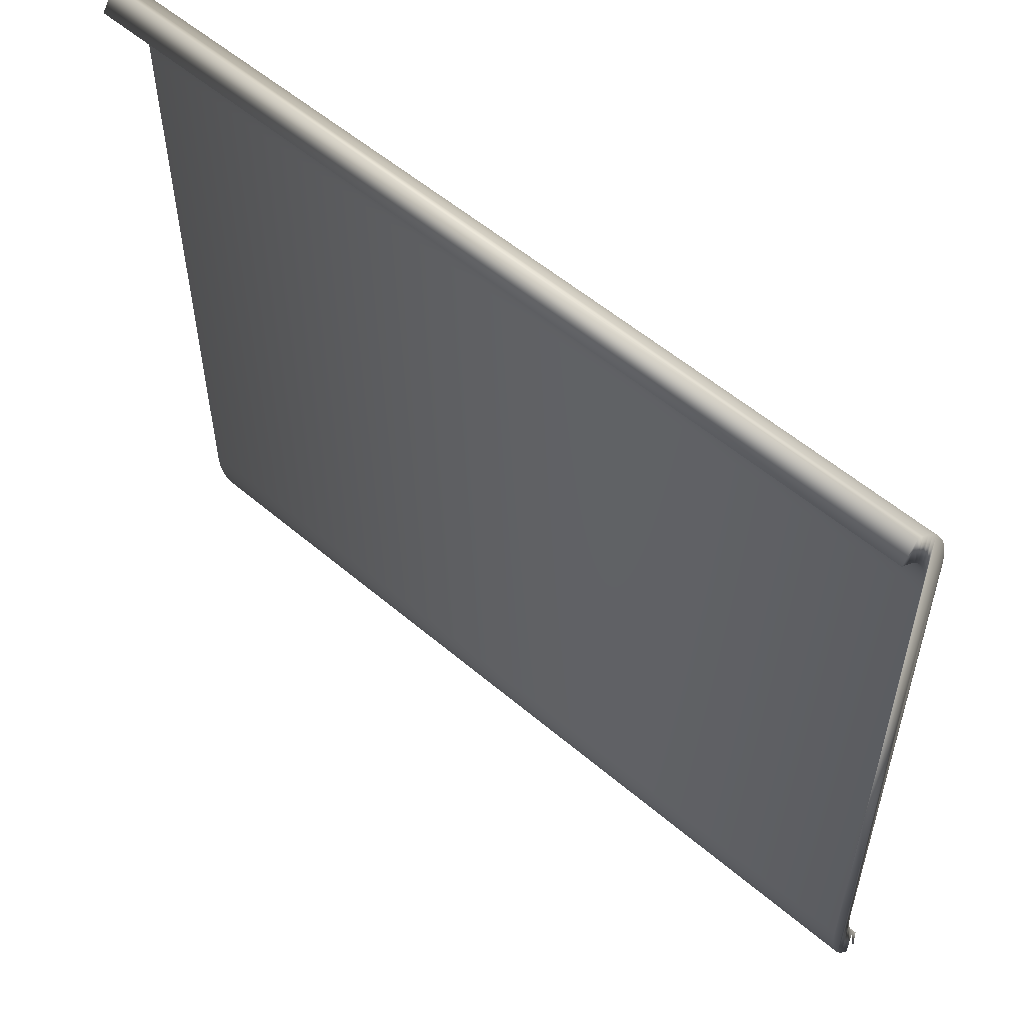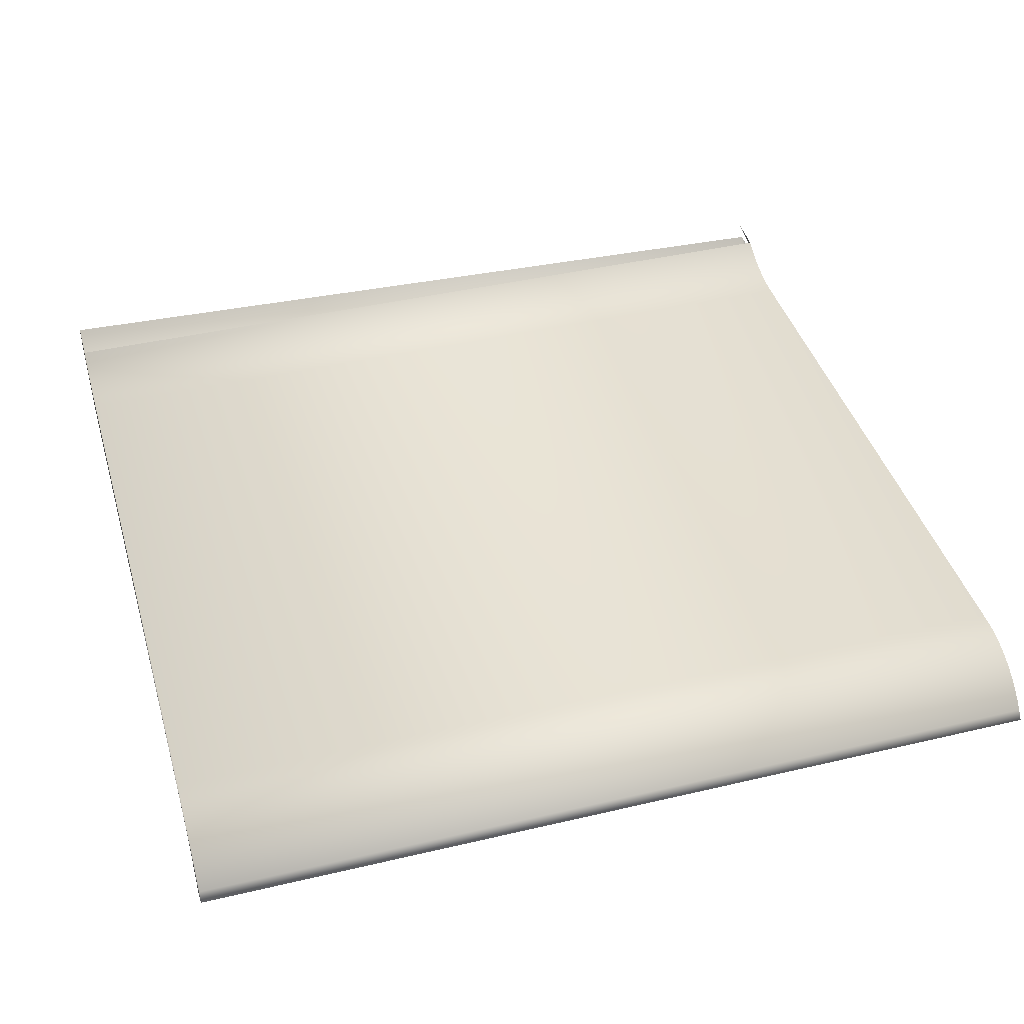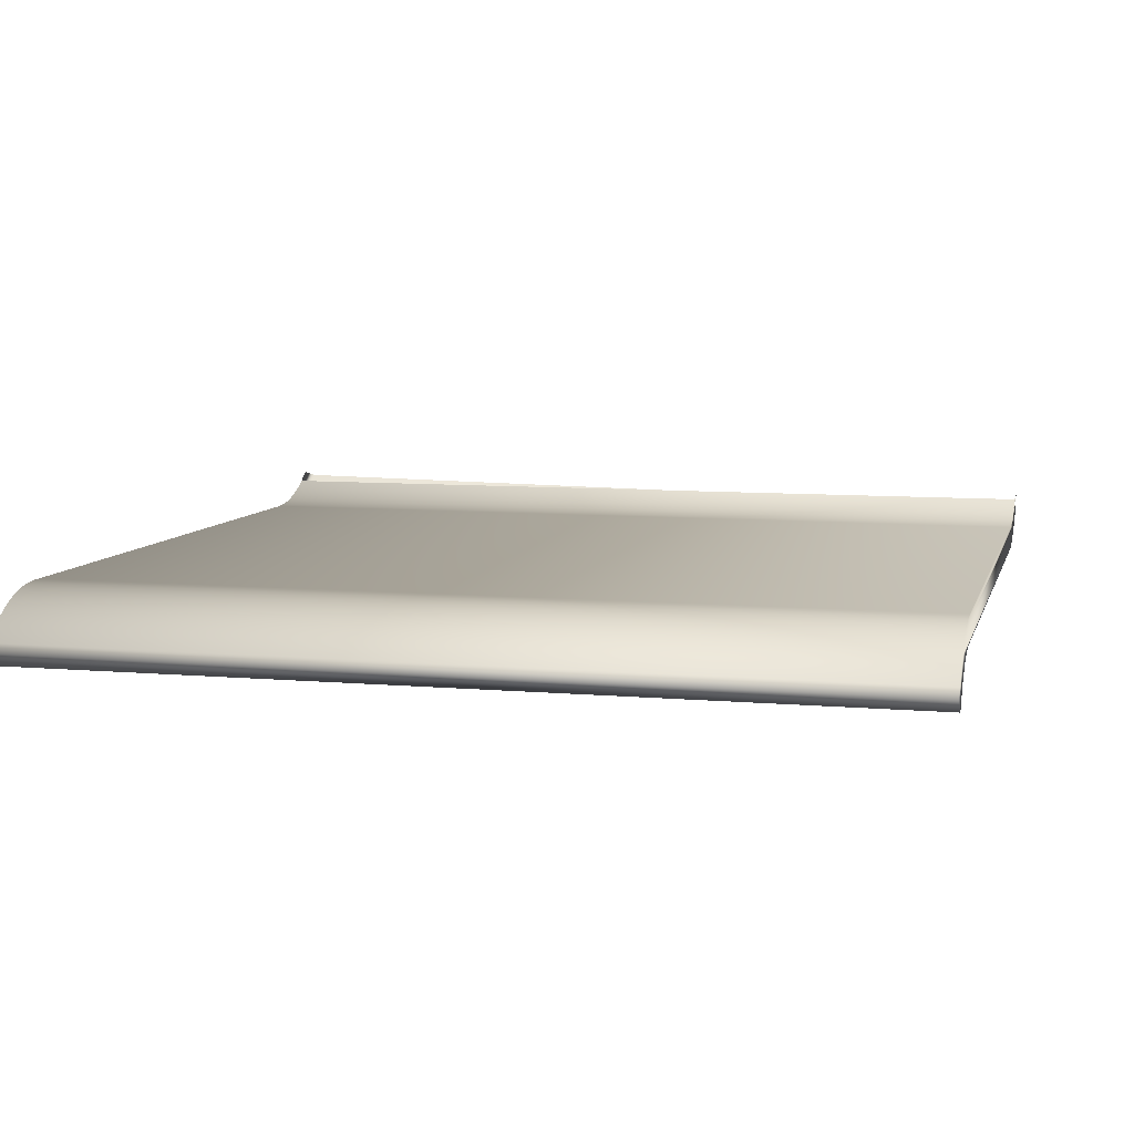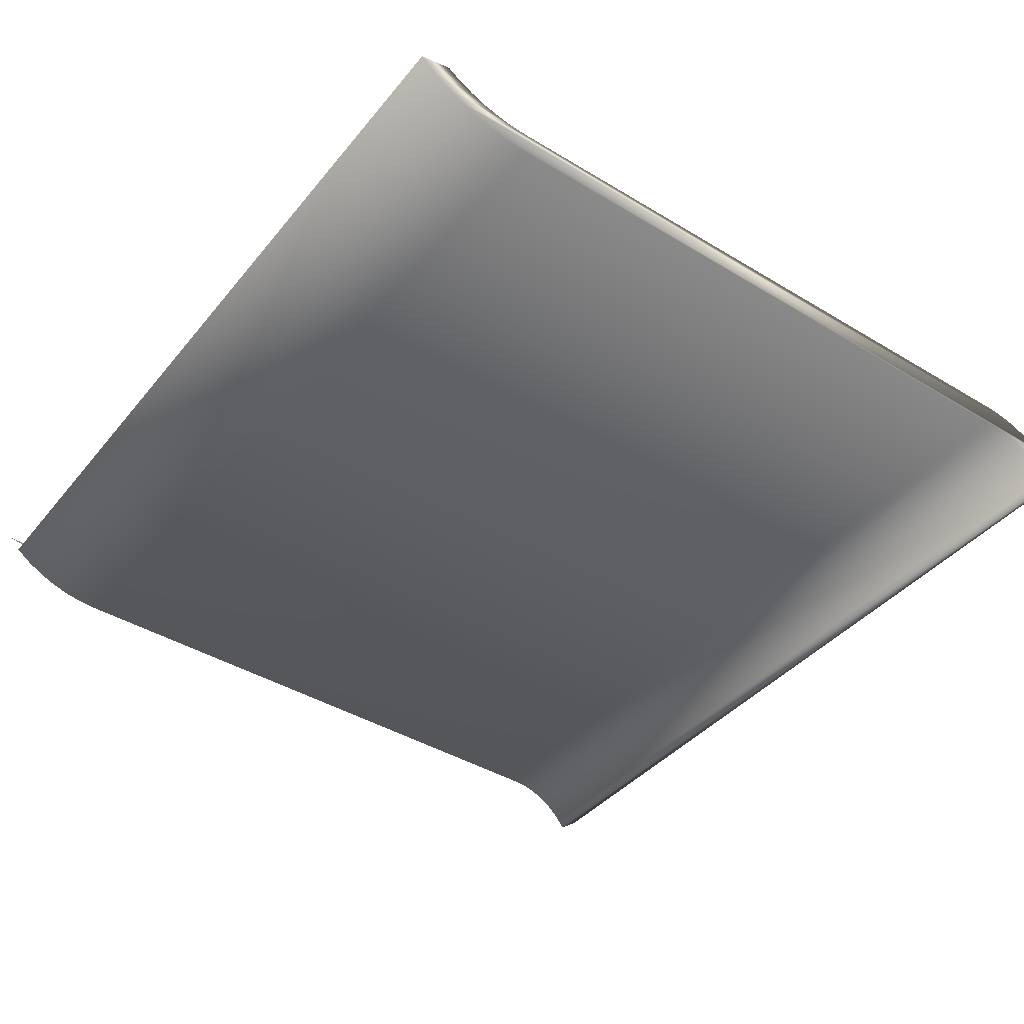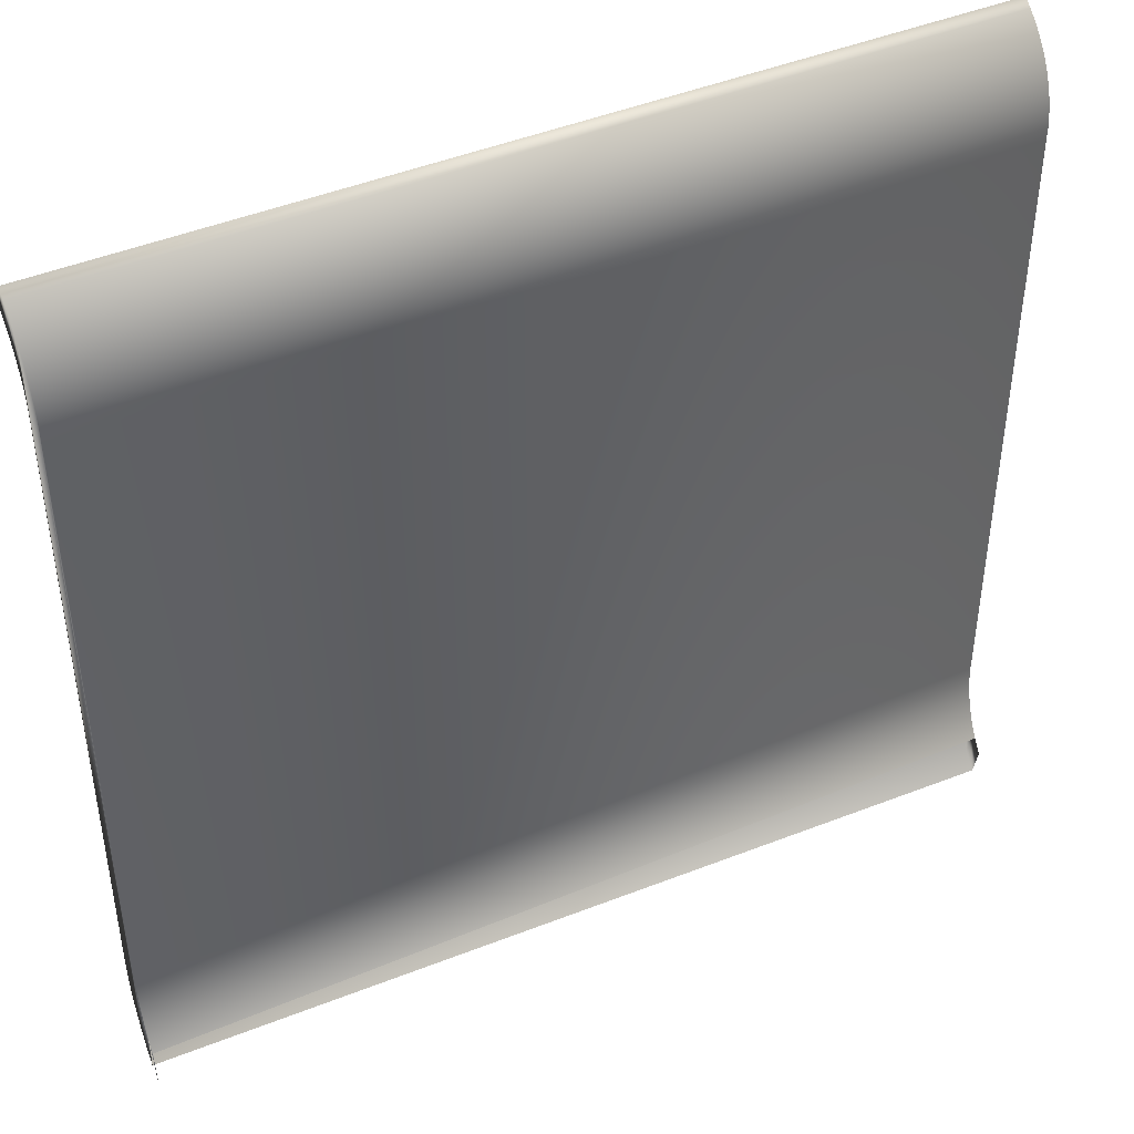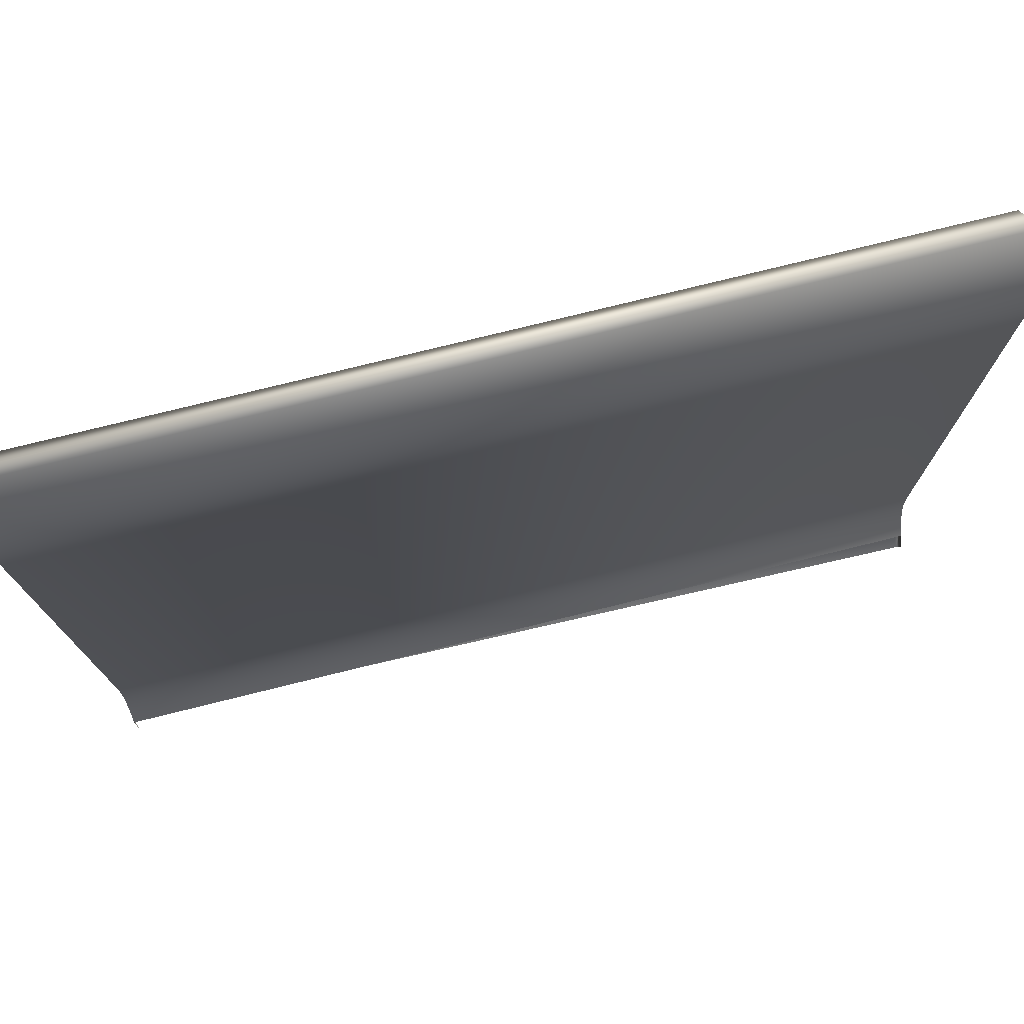
<metadata>
{"format":"obj","ext":"obj","renderer":"f3d","projection":"perspective","resolution":1024,"background":"white","views":[{"elev":55.6,"azim":41.8,"up":"+Z"},{"elev":41.4,"azim":-16.0,"up":"+Y"},{"elev":8.0,"azim":14.0,"up":"+Y"},{"elev":-40.9,"azim":-126.5,"up":"+Y"},{"elev":43.3,"azim":153.6,"up":"+Z"},{"elev":76.5,"azim":166.1,"up":"+Z"}]}
</metadata>
<code>
v -0.3402 -0.05348 0.4536
v -0.3402 -0.05355 0.4449
v -0.3402 -0.05413 0.4618
v 0.3532 -0.05355 0.4449
v -0.3402 -0.05355 -0.0532
v 0.3532 -0.05348 0.4536
v 0.3532 -0.05355 -0.0532
v -0.3402 -0.05547 0.4699
v 0.3532 -0.05413 0.4618
v -0.3402 -0.05751 0.4779
v 0.3532 -0.05281 -0.06614
v 0.3532 -0.05547 0.4699
v -0.3402 -0.06008 -0.1132
v -0.3402 -0.05281 -0.06614
v 0.3532 -0.05242 -0.1268
v 0.3532 -0.05751 0.4779
v -0.3402 -0.06023 0.4856
v -0.3402 -0.05242 -0.1268
v 0.3532 -0.05055 -0.07922
v 0.3532 -0.06008 -0.1132
v -0.3402 -0.0636 0.4931
v -0.3402 -0.05055 -0.07922
v 0.3532 -0.04326 -0.1395
v 0.3532 -0.06023 0.4856
v -0.3402 -0.06615 -0.09884
v 0.3532 -0.06615 -0.09884
v 0.3532 -0.04682 -0.09195
v -0.3402 -0.04326 -0.1395
v 0.3532 -0.0636 0.4931
v -0.3402 -0.06761 0.5003
v -0.3402 -0.04682 -0.09195
v -0.3402 -0.03272 -0.151
v 0.3532 -0.04166 -0.1042
v -0.3402 -0.07054 -0.08386
v 0.3532 -0.07054 -0.08386
v 0.3532 -0.06761 0.5003
v -0.3402 -0.04166 -0.1042
v 0.3532 -0.03272 -0.151
v -0.3402 -0.07221 0.5071
v -0.3402 -0.03514 -0.1157
v 0.3532 -0.03514 -0.1157
v -0.3402 -0.07319 -0.06847
v 0.3532 -0.07319 -0.06847
v 0.3532 -0.07221 0.5071
v -0.3402 -0.02735 -0.1265
v -0.3402 -0.07397 0.4529
v -0.3402 -0.07448 0.4593
v -0.3402 -0.07403 0.4449
v 0.3532 -0.07403 -0.05379
v -0.3402 -0.07739 0.5135
v 0.3532 -0.07397 0.4529
v -0.3402 -0.07554 0.4657
v 0.3532 -0.07448 0.4593
v -0.3402 -0.07403 -0.05379
v 0.3532 -0.07403 0.4449
v 0.3532 -0.07739 0.5135
v -0.3402 -0.07714 0.4719
v 0.3532 -0.07554 0.4657
v -0.3402 -0.08309 0.5194
v 0.3532 -0.07714 0.4719
v -0.3402 -0.07927 0.478
v 0.3532 -0.08309 0.5194
v -0.3402 -0.08192 0.4839
v 0.3532 -0.07927 0.478
v 0.3532 -0.08929 0.5248
v 0.3532 -0.08192 0.4839
v -0.3402 -0.08507 0.4895
v -0.3402 -0.08929 0.5248
v 0.3532 -0.08868 0.4949
v 0.3532 -0.08507 0.4895
v -0.3402 -0.08868 0.4949
v 0.3532 -0.0963 0.5299
v 0.3532 -0.09274 0.4999
v -0.3402 -0.09274 0.4999
v -0.3402 -0.0963 0.5299
v -0.3402 -0.1084 0.5134
v 0.3532 -0.09722 0.5045
v -0.3402 -0.09722 0.5045
v 0.3532 -0.1084 0.5134
v -0.3402 -0.1021 0.5087
v 0.3532 -0.1021 0.5087
f 1 2 3
f 3 2 1
f 1 4 2
f 2 4 1
f 5 3 2
f 2 3 5
f 3 6 1
f 1 6 3
f 4 1 6
f 6 1 4
f 7 2 4
f 4 2 7
f 5 8 3
f 3 8 5
f 2 7 5
f 5 7 2
f 6 3 9
f 9 3 6
f 6 9 4
f 4 9 6
f 9 7 4
f 4 7 9
f 5 10 8
f 8 10 5
f 8 9 3
f 3 9 8
f 11 5 7
f 7 5 11
f 12 7 9
f 9 7 12
f 13 10 5
f 5 10 13
f 10 12 8
f 8 12 10
f 9 8 12
f 12 8 9
f 5 11 14
f 14 11 5
f 7 15 11
f 11 15 7
f 16 7 12
f 12 7 16
f 13 17 10
f 10 17 13
f 13 5 18
f 18 5 13
f 12 10 16
f 16 10 12
f 19 14 11
f 11 14 19
f 18 5 14
f 14 5 18
f 7 20 15
f 15 20 7
f 11 15 19
f 19 15 11
f 16 20 7
f 7 20 16
f 13 21 17
f 17 21 13
f 17 16 10
f 10 16 17
f 18 20 13
f 13 20 18
f 14 19 22
f 22 19 14
f 18 14 22
f 22 14 18
f 20 18 15
f 15 18 20
f 19 15 23
f 23 15 19
f 24 20 16
f 16 20 24
f 25 21 13
f 13 21 25
f 21 24 17
f 17 24 21
f 16 17 24
f 24 17 16
f 26 13 20
f 20 13 26
f 27 22 19
f 19 22 27
f 18 22 28
f 28 22 18
f 28 15 18
f 18 15 28
f 15 28 23
f 23 28 15
f 19 23 27
f 27 23 19
f 29 20 24
f 24 20 29
f 25 30 21
f 21 30 25
f 13 26 25
f 25 26 13
f 24 21 29
f 29 21 24
f 29 26 20
f 20 26 29
f 22 27 31
f 31 27 22
f 28 22 31
f 31 22 28
f 32 23 28
f 28 23 32
f 27 23 33
f 33 23 27
f 34 30 25
f 25 30 34
f 30 29 21
f 21 29 30
f 35 25 26
f 26 25 35
f 36 26 29
f 29 26 36
f 33 31 27
f 27 31 33
f 28 31 37
f 37 31 28
f 28 37 32
f 32 37 28
f 34 39 30
f 30 39 34
f 25 35 34
f 34 35 25
f 29 30 36
f 36 30 29
f 36 35 26
f 26 35 36
f 31 33 37
f 37 33 31
f 32 37 40
f 40 37 32
f 33 38 41
f 41 38 33
f 42 39 34
f 34 39 42
f 39 36 30
f 30 36 39
f 43 34 35
f 35 34 43
f 44 35 36
f 36 35 44
f 41 37 33
f 33 37 41
f 37 41 40
f 40 41 37
f 32 40 45
f 45 40 32
f 46 39 42
f 42 39 46
f 34 43 42
f 42 43 34
f 36 39 44
f 44 39 36
f 44 43 35
f 35 43 44
f 47 39 46
f 46 39 47
f 42 48 46
f 46 48 42
f 49 42 43
f 43 42 49
f 50 44 39
f 39 44 50
f 44 51 43
f 43 51 44
f 52 39 47
f 47 39 52
f 46 53 47
f 47 53 46
f 48 42 54
f 54 42 48
f 48 51 46
f 46 51 48
f 42 49 54
f 54 49 42
f 43 55 49
f 49 55 43
f 44 50 56
f 56 50 44
f 57 50 39
f 39 50 57
f 44 53 51
f 51 53 44
f 55 43 51
f 51 43 55
f 57 39 52
f 52 39 57
f 47 58 52
f 52 58 47
f 53 46 51
f 51 46 53
f 58 47 53
f 53 47 58
f 54 55 48
f 48 55 54
f 51 48 55
f 55 48 51
f 55 54 49
f 49 54 55
f 59 56 50
f 50 56 59
f 56 60 44
f 44 60 56
f 61 50 57
f 57 50 61
f 44 58 53
f 53 58 44
f 52 60 57
f 57 60 52
f 60 52 58
f 58 52 60
f 56 59 62
f 62 59 56
f 63 59 50
f 50 59 63
f 56 64 60
f 60 64 56
f 44 60 58
f 58 60 44
f 63 50 61
f 61 50 63
f 57 64 61
f 61 64 57
f 64 57 60
f 60 57 64
f 59 65 62
f 62 65 59
f 62 66 56
f 56 66 62
f 67 59 63
f 63 59 67
f 56 66 64
f 64 66 56
f 61 66 63
f 63 66 61
f 66 61 64
f 64 61 66
f 65 59 68
f 68 59 65
f 65 69 62
f 62 69 65
f 62 70 66
f 66 70 62
f 71 59 67
f 67 59 71
f 63 70 67
f 67 70 63
f 70 63 66
f 66 63 70
f 71 68 59
f 59 68 71
f 68 72 65
f 65 72 68
f 65 73 69
f 69 73 65
f 62 69 70
f 70 69 62
f 67 69 71
f 71 69 67
f 69 67 70
f 70 67 69
f 74 68 71
f 71 68 74
f 72 68 75
f 75 68 72
f 72 73 65
f 65 73 72
f 73 71 69
f 69 71 73
f 74 75 68
f 68 75 74
f 71 73 74
f 74 73 71
f 76 72 75
f 75 72 76
f 72 77 73
f 73 77 72
f 78 75 74
f 74 75 78
f 77 74 73
f 73 74 77
f 72 76 79
f 79 76 72
f 75 80 76
f 76 80 75
f 72 81 77
f 77 81 72
f 80 75 78
f 78 75 80
f 74 77 78
f 78 77 74
f 76 81 79
f 79 81 76
f 81 72 79
f 79 72 81
f 81 76 80
f 80 76 81
f 80 77 81
f 81 77 80
f 77 80 78
f 78 80 77

</code>
